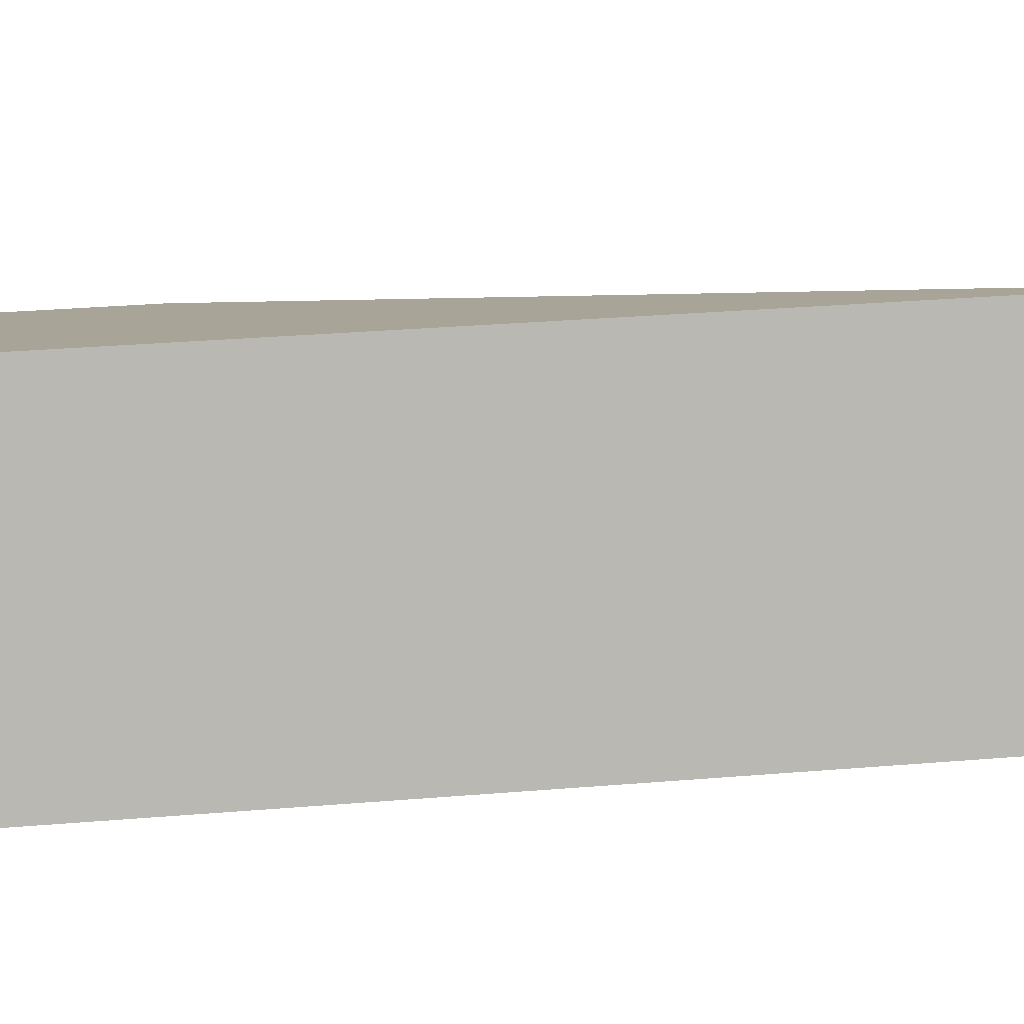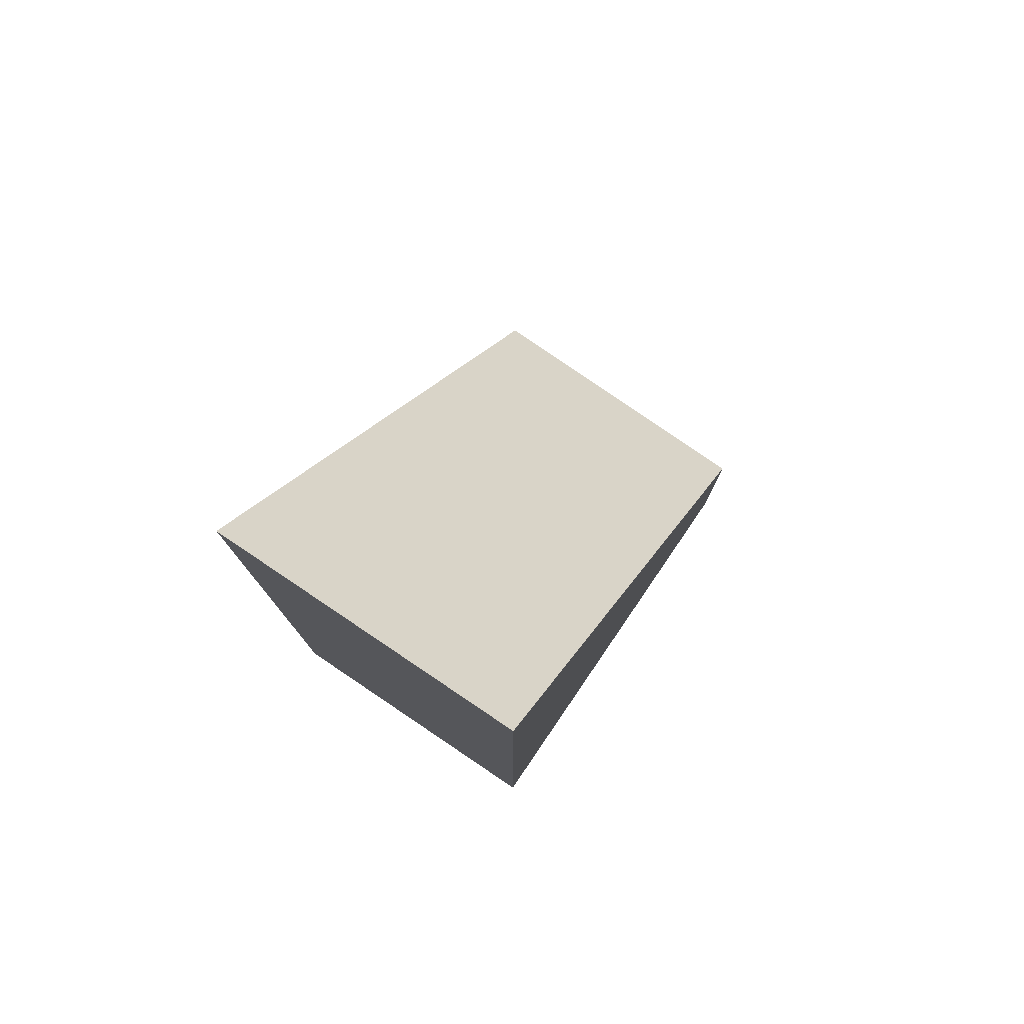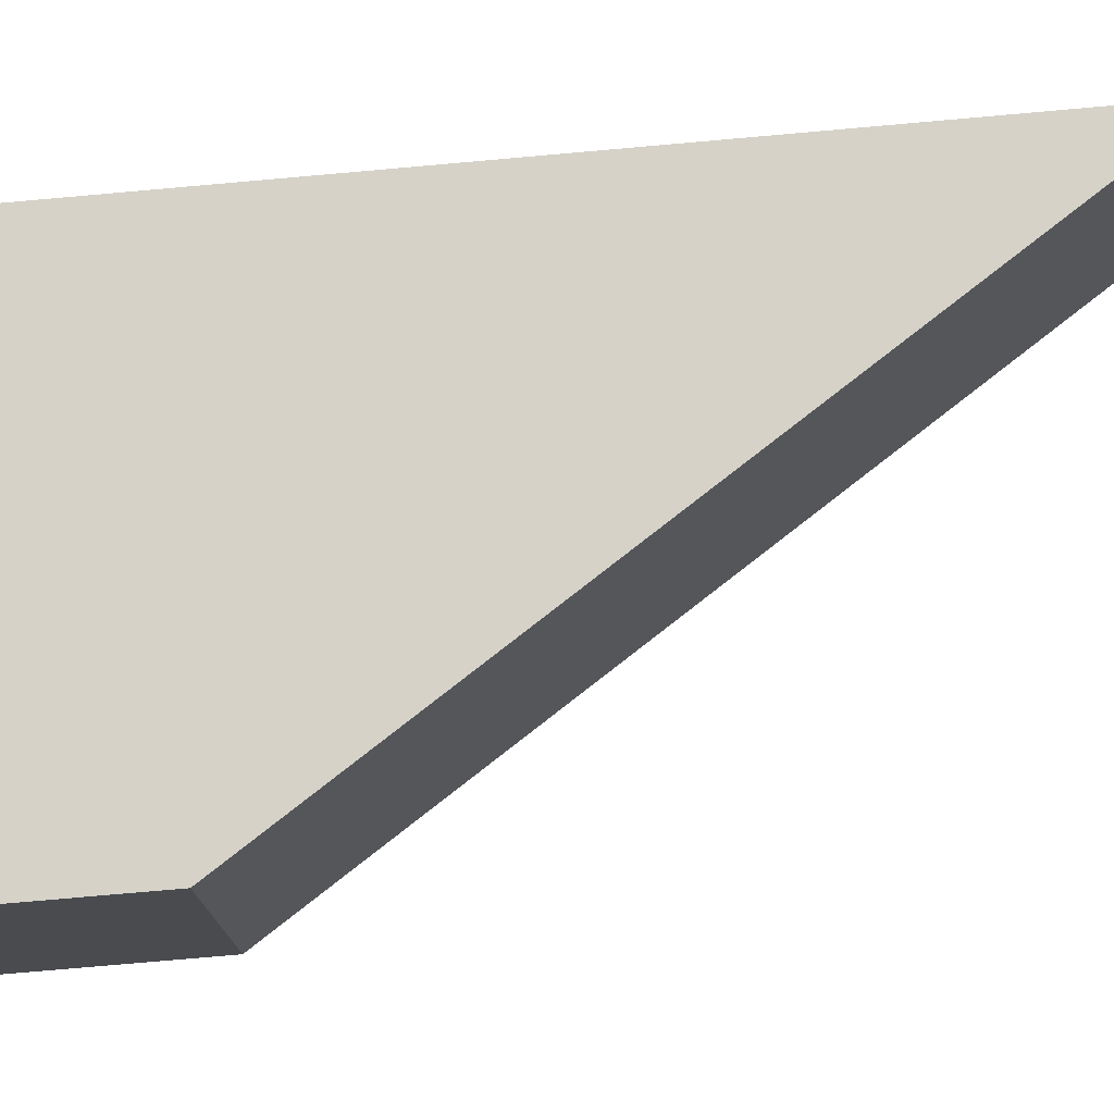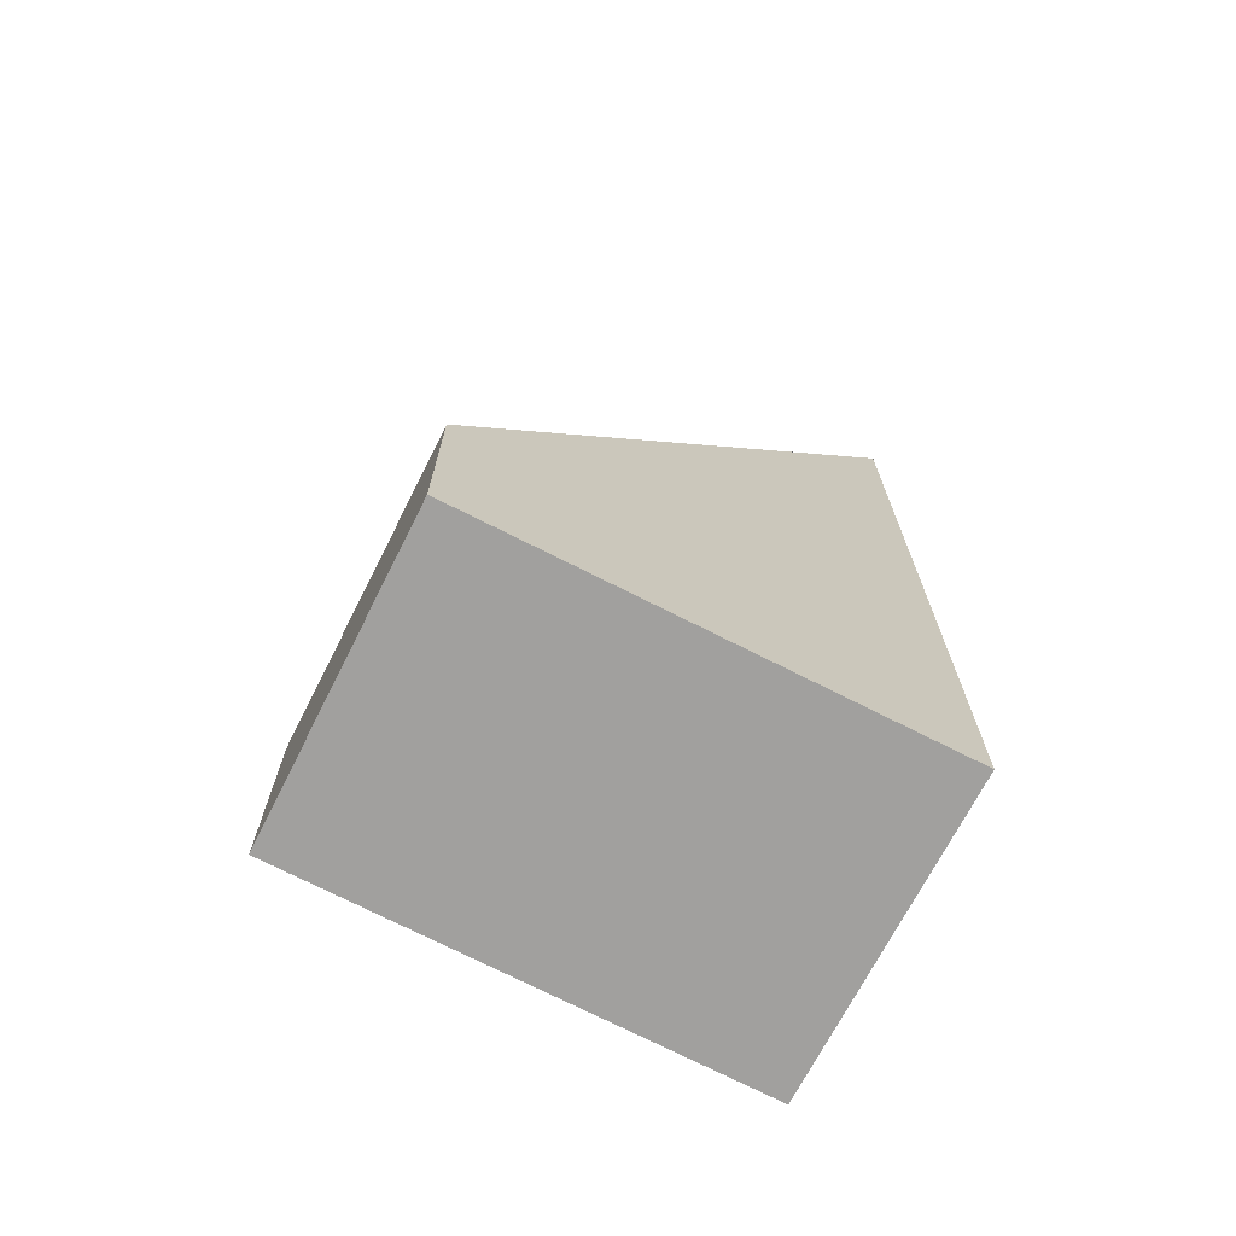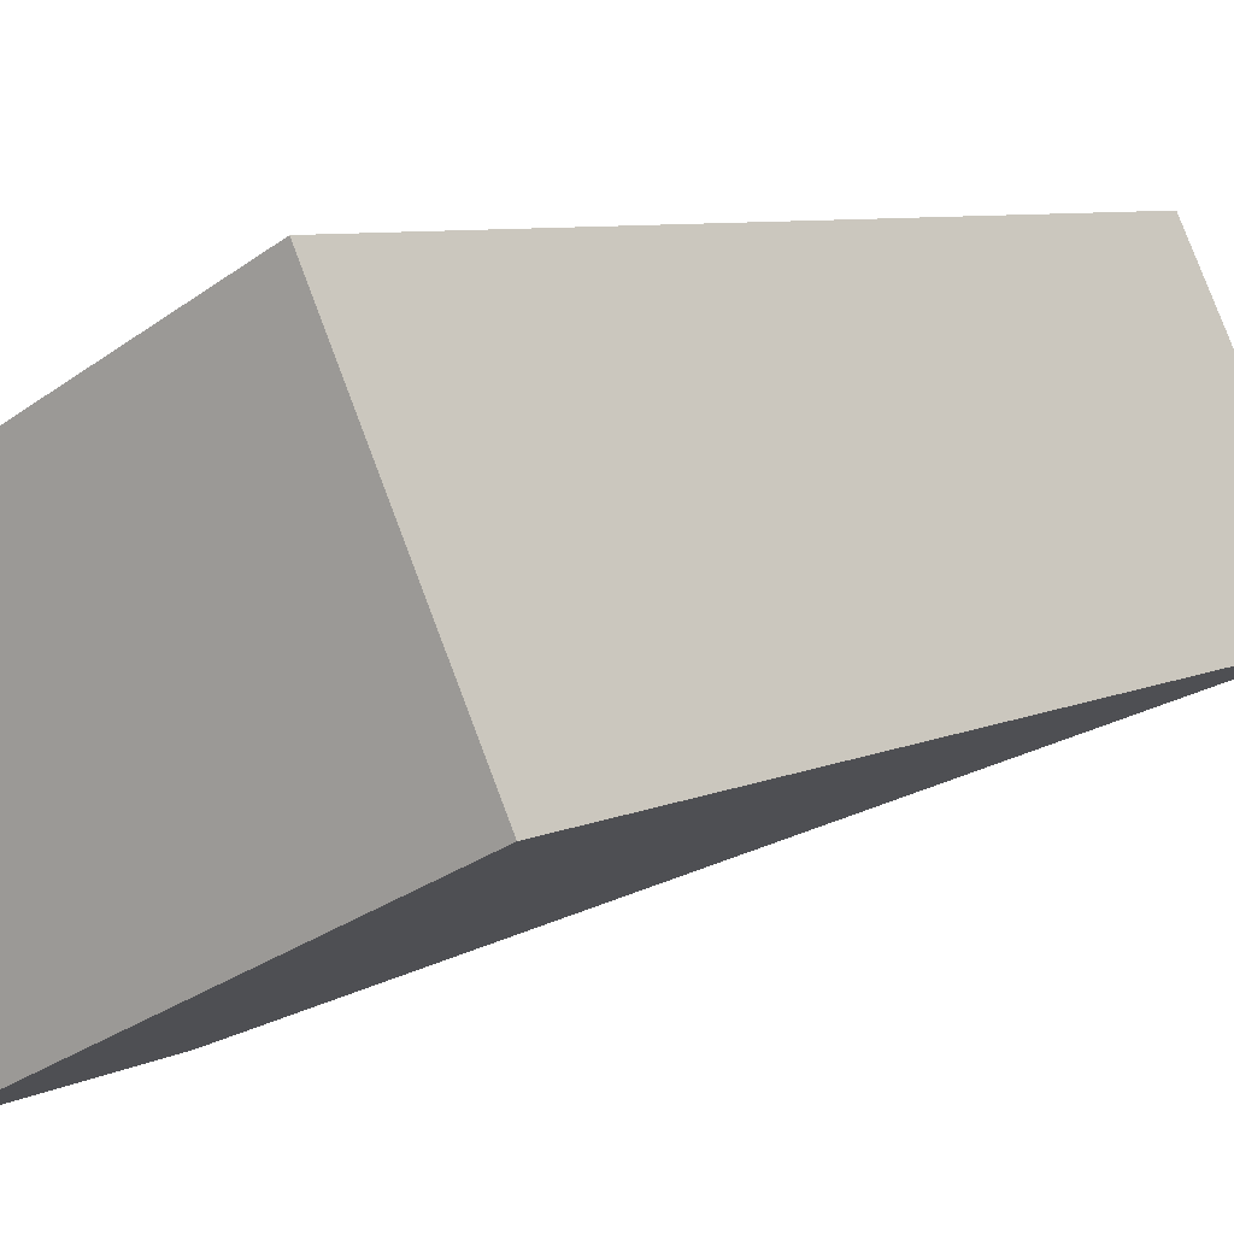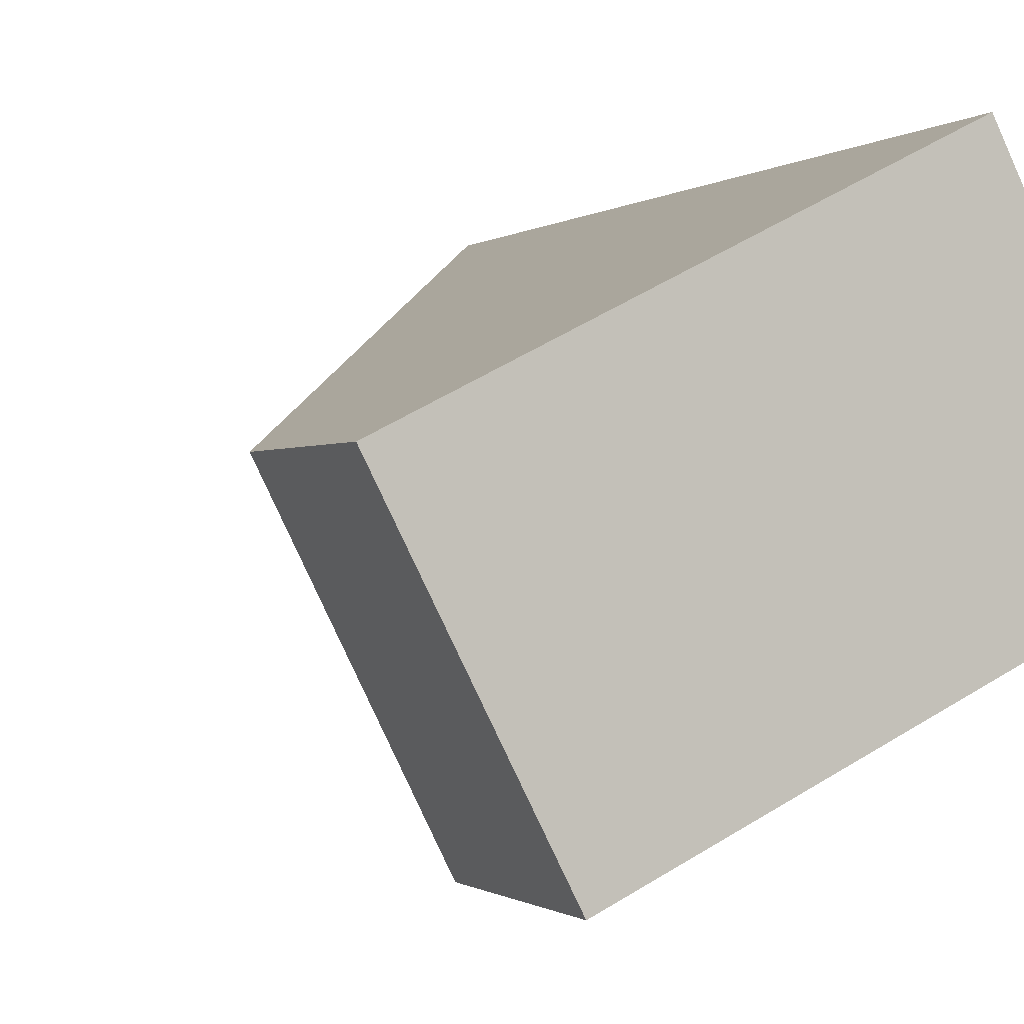
<metadata>
{"format":"obj","ext":"obj","renderer":"f3d","projection":"perspective","resolution":1024,"background":"white","views":[{"elev":34.0,"azim":83.7,"up":"+Z"},{"elev":79.3,"azim":97.9,"up":"+Y"},{"elev":-77.2,"azim":95.0,"up":"+Z"},{"elev":-71.8,"azim":-53.7,"up":"+Y"},{"elev":7.2,"azim":36.2,"up":"+Z"},{"elev":-0.6,"azim":-21.6,"up":"+Z"}]}
</metadata>
<code>
v  2.093 3.216 -4.1
v  6.117 13.5 3.083
v  8.154 13.5 -1.091
v  0 3.091 1.893e-16
v  2.093 2.511e-16 -4.1
v  0 0 0
v  6.117 -1.888e-16 3.083
v  8.154 6.68e-17 -1.091
g defaultobject
f 1 2 3
f 2 1 4
f 5 4 1
f 4 5 6
f 4 7 2
f 7 4 6
f 7 3 2
f 3 7 8
f 8 1 3
f 1 8 5
f 5 7 6
f 7 5 8

</code>
